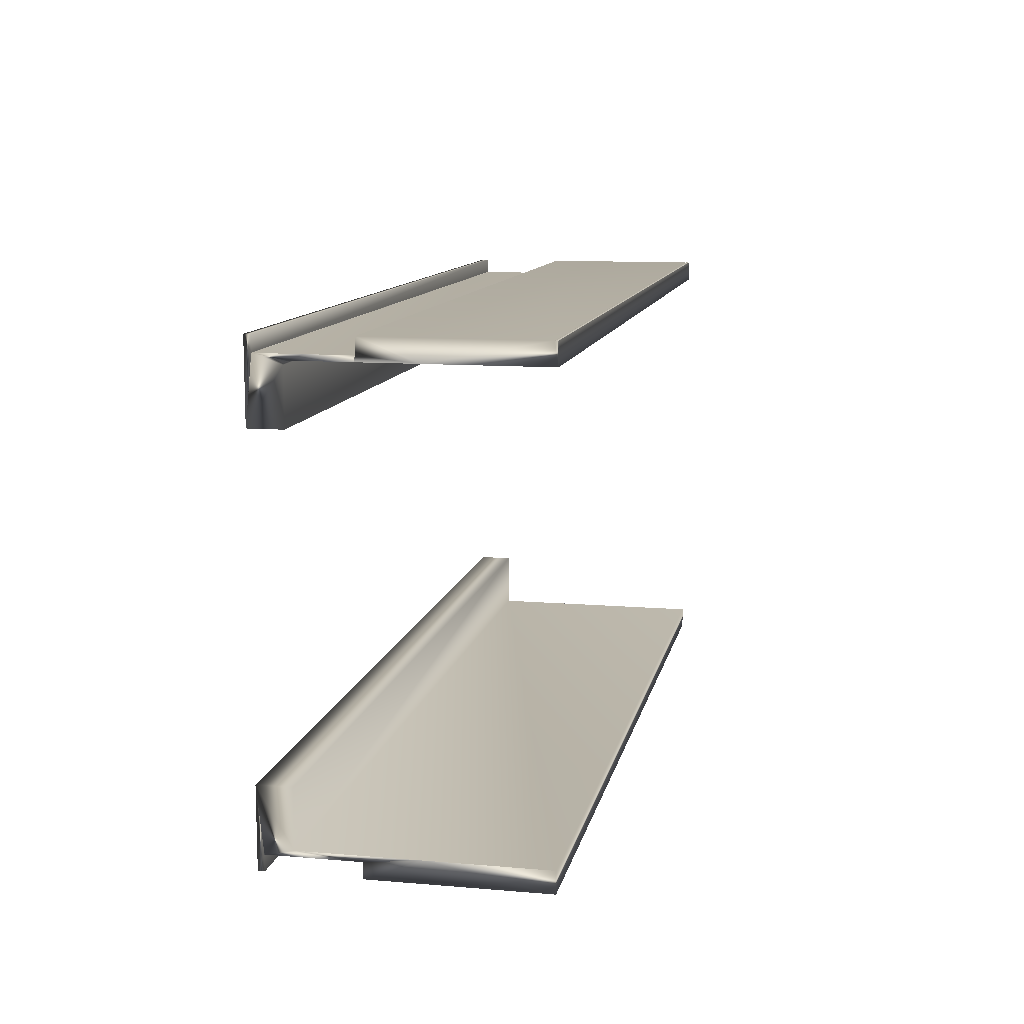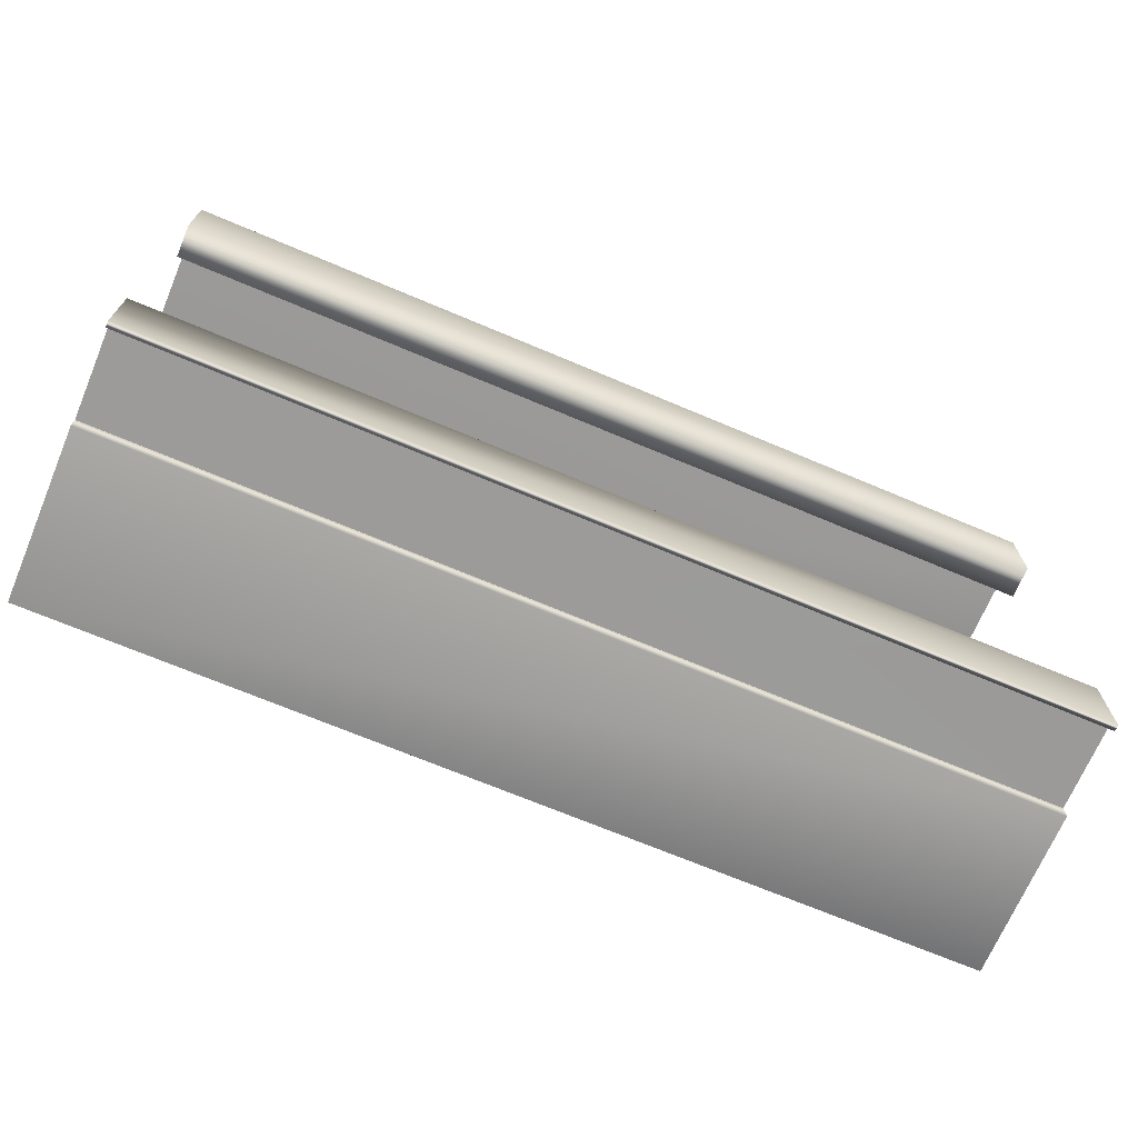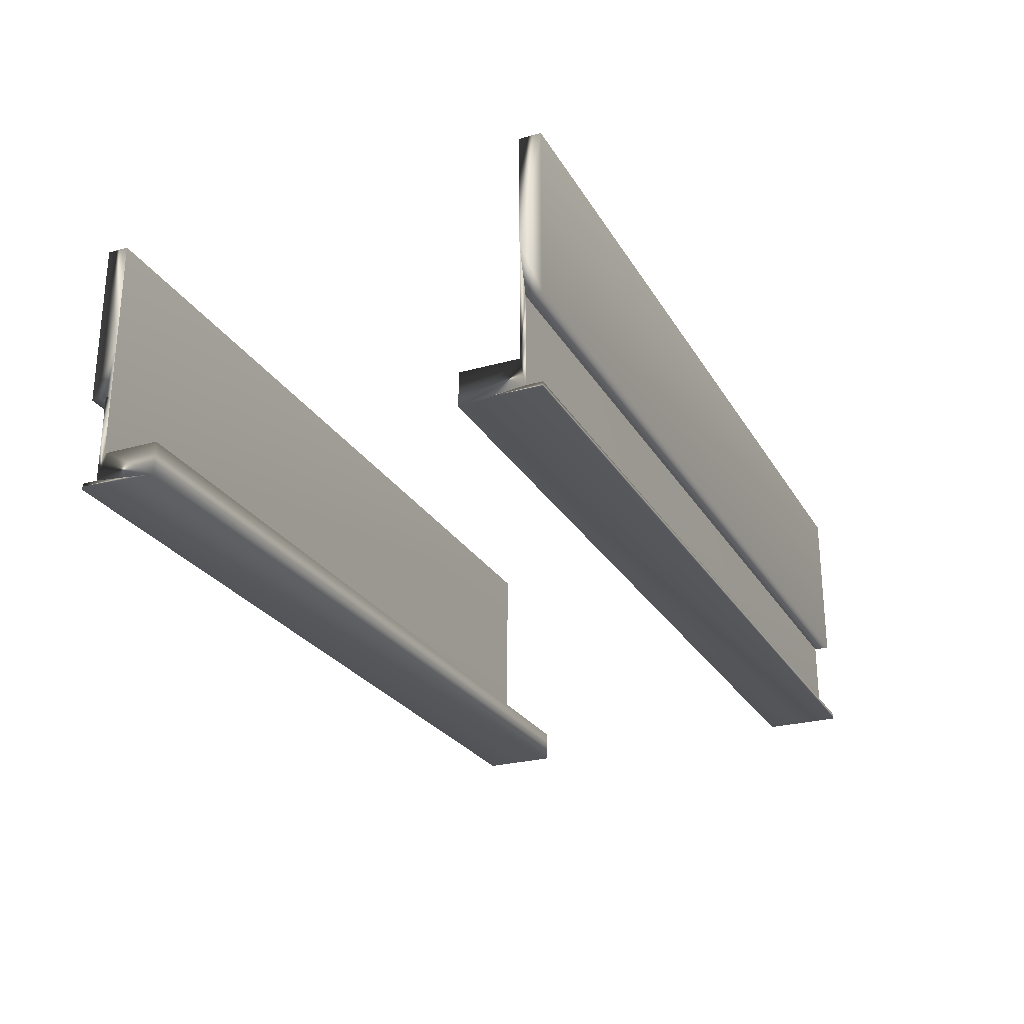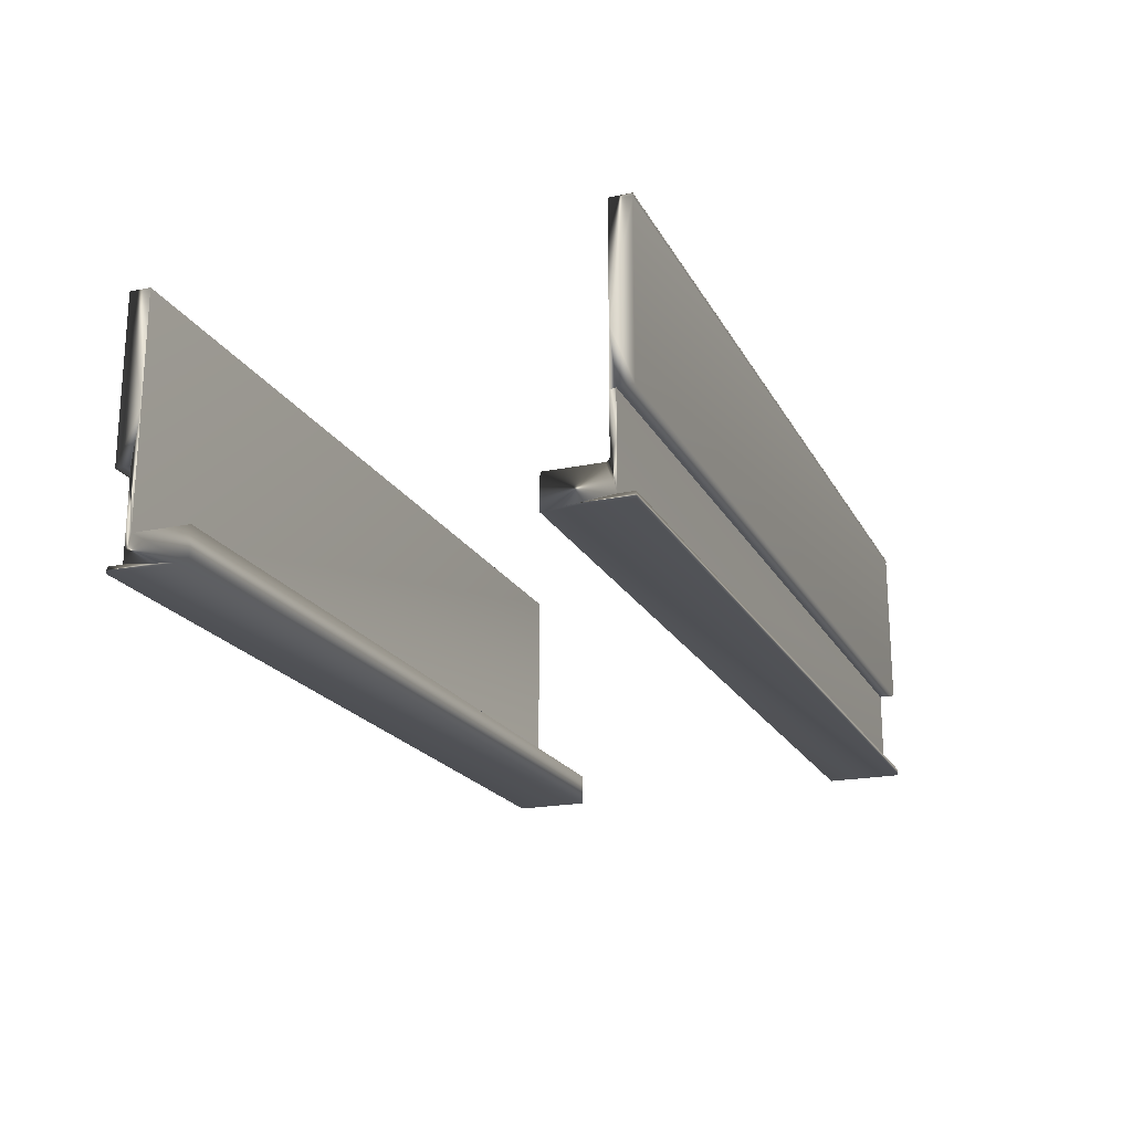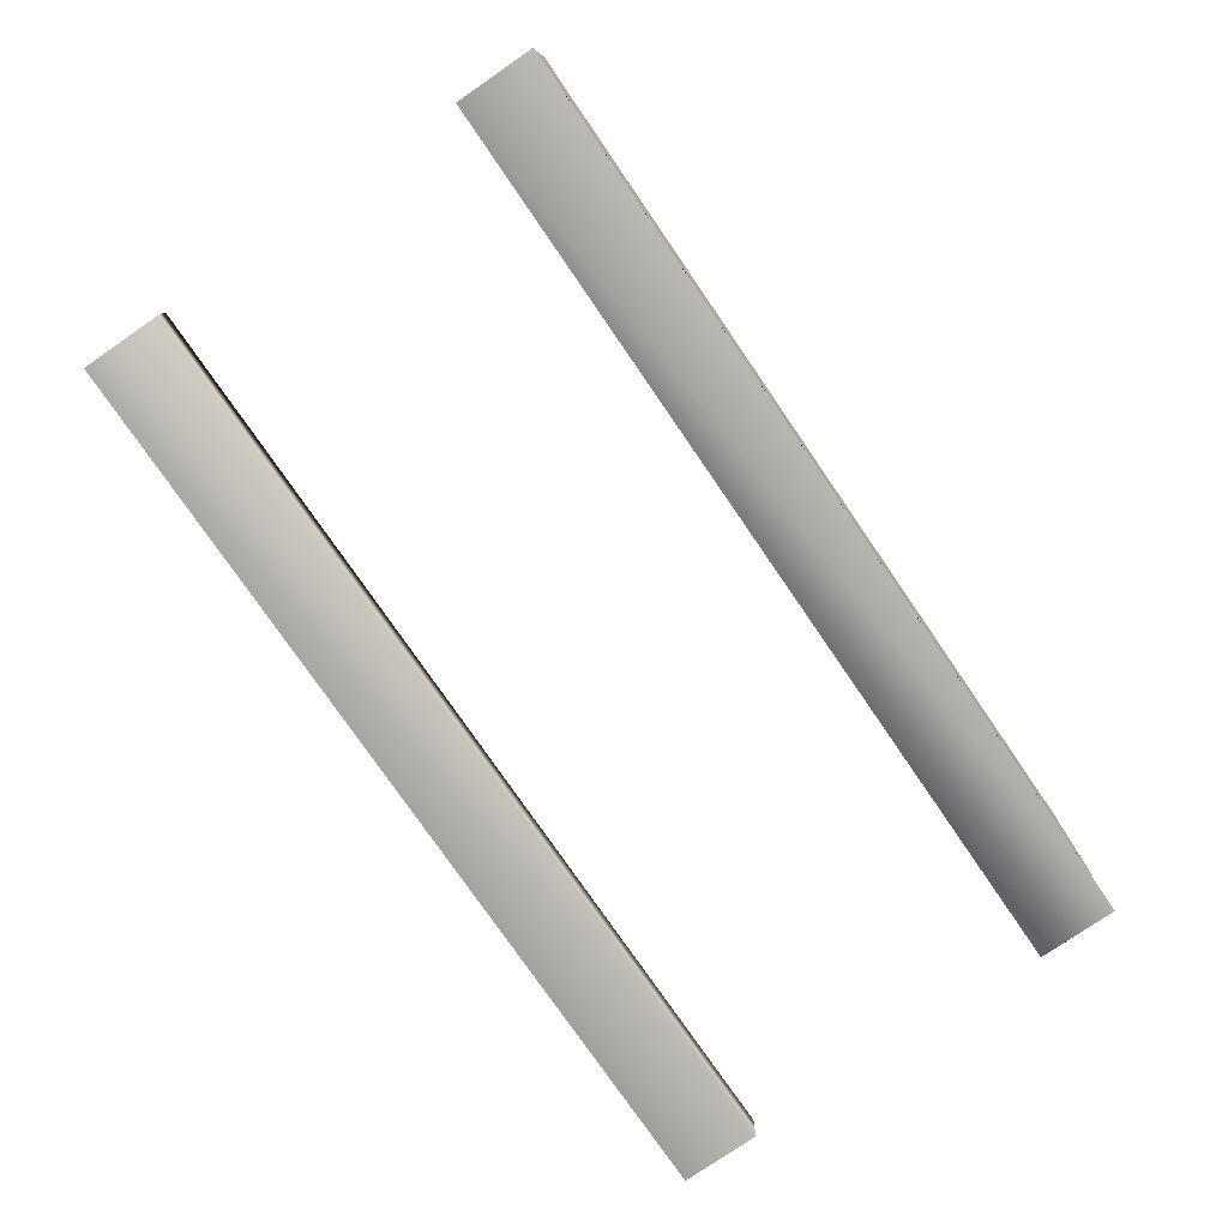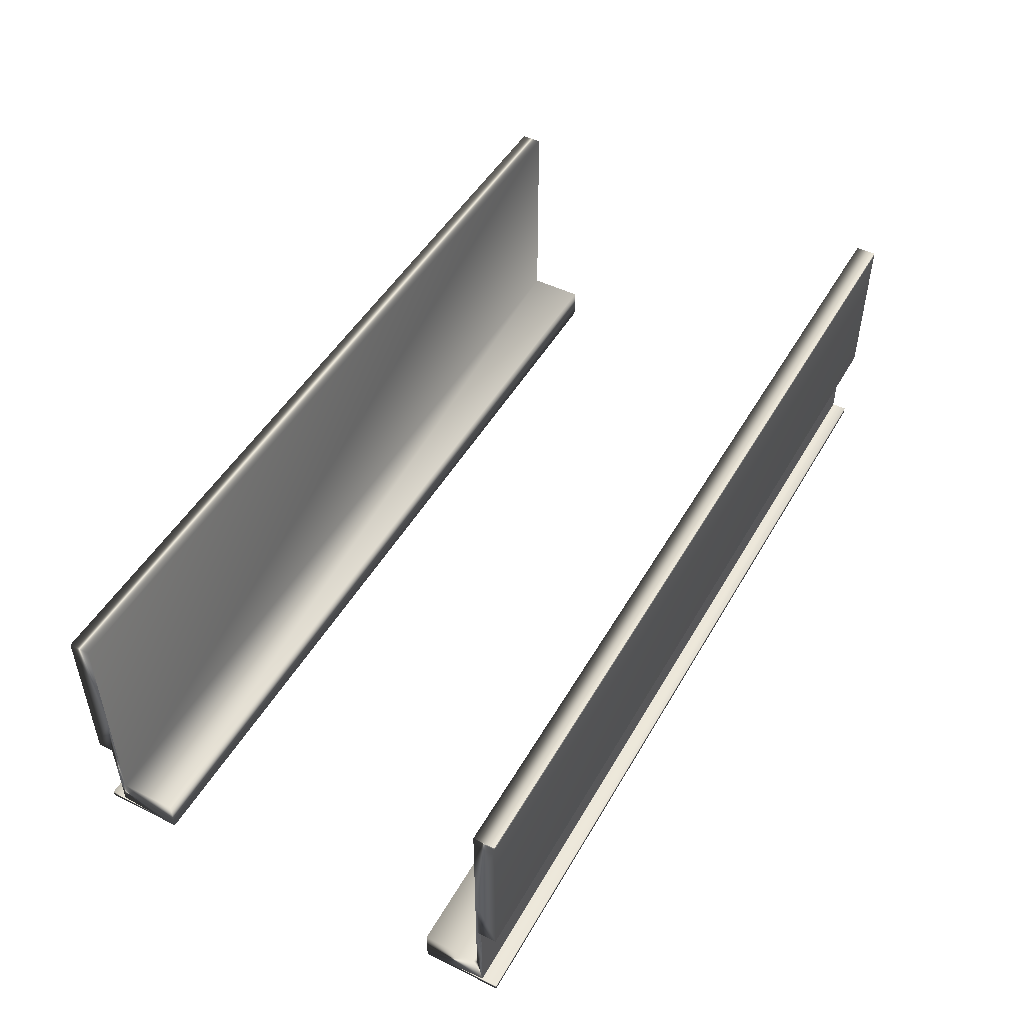
<metadata>
{"format":"obj","ext":"obj","renderer":"f3d","projection":"perspective","resolution":1024,"background":"white","views":[{"elev":11.3,"azim":101.6,"up":"+Z"},{"elev":-69.7,"azim":-22.9,"up":"+Z"},{"elev":-25.7,"azim":114.2,"up":"+Y"},{"elev":-20.0,"azim":-68.9,"up":"+Y"},{"elev":-77.3,"azim":-55.5,"up":"+Y"},{"elev":48.4,"azim":-61.2,"up":"+Y"}]}
</metadata>
<code>
v  -500 189 524.2
v  -9.09e-13 189 524.2
v  -9.09e-13 65.4 524.2
v  -500 65.4 524.2
v  -9.095e-13 64.63 524
v  -500 64.63 524
v  -500 63.99 523.6
v  -9.095e-13 63.99 523.6
v  -500 63.55 523
v  -9.095e-13 63.55 523
v  -9.09e-13 63.4 522.2
v  -500 63.4 522.2
v  -500 189 535.8
v  -9.09e-13 189 535.8
v  -500 188.5 535.8
v  -9.09e-13 188.5 535.8
v  -9.095e-13 188.2 535.9
v  -500 188.2 535.9
v  -500 187.9 536
v  -9.095e-13 187.9 536
v  -500 187.6 535.9
v  -9.095e-13 187.6 535.9
v  -9.09e-13 187.3 535.8
v  -500 187.3 535.8
v  -500 97 535.8
v  -9.09e-13 97 535.8
v  -500 63.4 492.8
v  -500 45 492.8
v  -500 48.67 527.3
v  -500 48.5 527.4
v  -500 45 535.8
v  -500 48.5 535.8
v  -500 72.77 527.3
v  -500 96.3 524.2
v  -500 96.87 527.3
v  -500 97 527.3
v  -500 127.2 524.2
v  -9.09e-13 45 535.8
v  -9.09e-13 48.5 535.8
v  -9.09e-13 48.5 527.4
v  -9.09e-13 96.87 527.3
v  -9.09e-13 97 527.3
v  -9.09e-13 48.67 527.3
v  -9.09e-13 63.4 492.8
v  -9.09e-13 45 492.8
v  -9.09e-13 127.2 524.2
v  -9.09e-13 96.3 524.2
v  -9.09e-13 72.77 527.3
v  -500 126.2 291.8
v  -500 189 291.8
v  -500 189 280.2
v  -500 97 280.2
v  -500 97 288.7
v  -500 96.87 288.7
v  -500 63.4 291.8
v  -500 72.77 288.7
v  -500 48.67 288.7
v  -500 45 323.2
v  -500 48.5 288.6
v  -500 63.4 323.2
v  -500 45 280.2
v  -500 48.5 280.2
v  -1.131e-12 97 288.7
v  -1.131e-12 96.87 288.7
v  -9.09e-13 45 280.2
v  -9.09e-13 45 323.2
v  -1.131e-12 189 291.8
v  -9.09e-13 189 280.2
v  -9.09e-13 63.4 291.8
v  -9.09e-13 97 280.2
v  -9.09e-13 48.67 288.7
v  -9.09e-13 48.5 288.6
v  -1.131e-12 63.4 323.2
v  -9.09e-13 48.5 280.2
v  -1.02e-12 126.2 291.8
v  -1.02e-12 72.77 288.7
g 0
f 1 2 3
f 3 4 1
f 4 3 5
f 5 6 4
f 5 7 6
f 8 7 5
f 7 8 9
f 8 10 9
f 9 10 11
f 12 9 11
f 2 1 13
f 13 14 2
f 14 13 15
f 15 16 14
f 17 16 15
f 15 18 17
f 18 19 17
f 17 19 20
f 21 20 19
f 21 22 20
f 23 22 21
f 23 21 24
f 23 24 25
f 25 26 23
f 12 27 28
f 28 29 12
f 30 29 28
f 29 9 12
f 28 31 30
f 7 9 29
f 30 31 32
f 29 6 7
f 29 4 6
f 29 33 4
f 34 4 33
f 33 35 34
f 35 36 34
f 36 37 34
f 25 37 36
f 37 25 24
f 1 37 24
f 15 1 24
f 13 1 15
f 24 21 15
f 15 21 18
f 21 19 18
f 31 38 39
f 39 32 31
f 32 39 40
f 40 30 32
f 36 35 41
f 41 42 36
f 41 35 29
f 29 43 41
f 42 26 25
f 25 36 42
f 27 44 45
f 45 28 27
f 30 40 43
f 43 29 30
f 28 45 38
f 38 31 28
f 2 14 16
f 23 2 16
f 2 23 46
f 16 17 23
f 26 46 23
f 23 17 22
f 26 42 46
f 17 20 22
f 42 47 46
f 41 47 42
f 47 41 48
f 47 48 3
f 43 3 48
f 5 3 43
f 8 5 43
f 43 10 8
f 11 10 43
f 11 43 45
f 45 43 40
f 44 11 45
f 45 40 38
f 40 39 38
f 12 11 44
f 44 27 12
g 1
f 49 50 51
f 49 51 52
f 52 53 49
f 53 54 49
f 54 55 49
f 56 55 54
f 56 57 55
f 57 58 55
f 59 58 57
f 55 58 60
f 58 59 61
f 62 61 59
f 54 53 63
f 63 64 54
f 61 65 66
f 66 58 61
f 50 67 68
f 68 51 50
f 67 50 55
f 55 69 67
f 70 52 51
f 51 68 70
f 54 64 71
f 71 57 54
f 57 71 72
f 72 59 57
f 70 63 53
f 53 52 70
f 60 73 69
f 69 55 60
f 73 60 58
f 58 66 73
f 59 72 74
f 74 62 59
f 62 74 65
f 65 61 62
f 67 75 68
f 70 68 75
f 63 70 75
f 63 75 64
f 75 69 64
f 76 64 69
f 69 71 76
f 69 66 71
f 73 66 69
f 72 71 66
f 66 65 72
f 74 72 65

</code>
